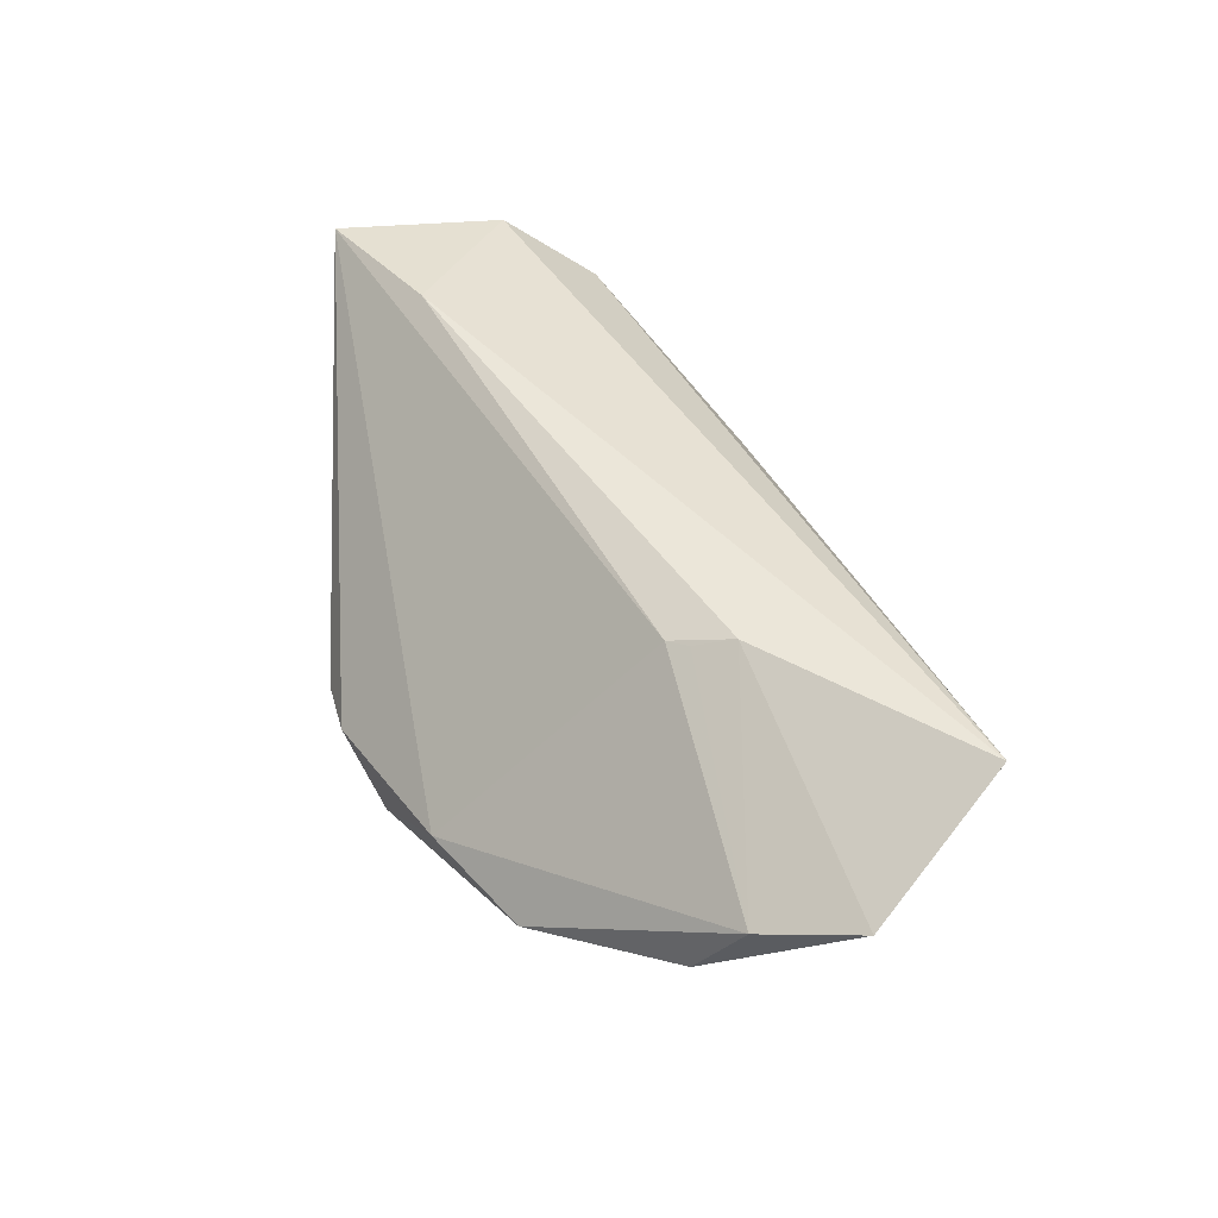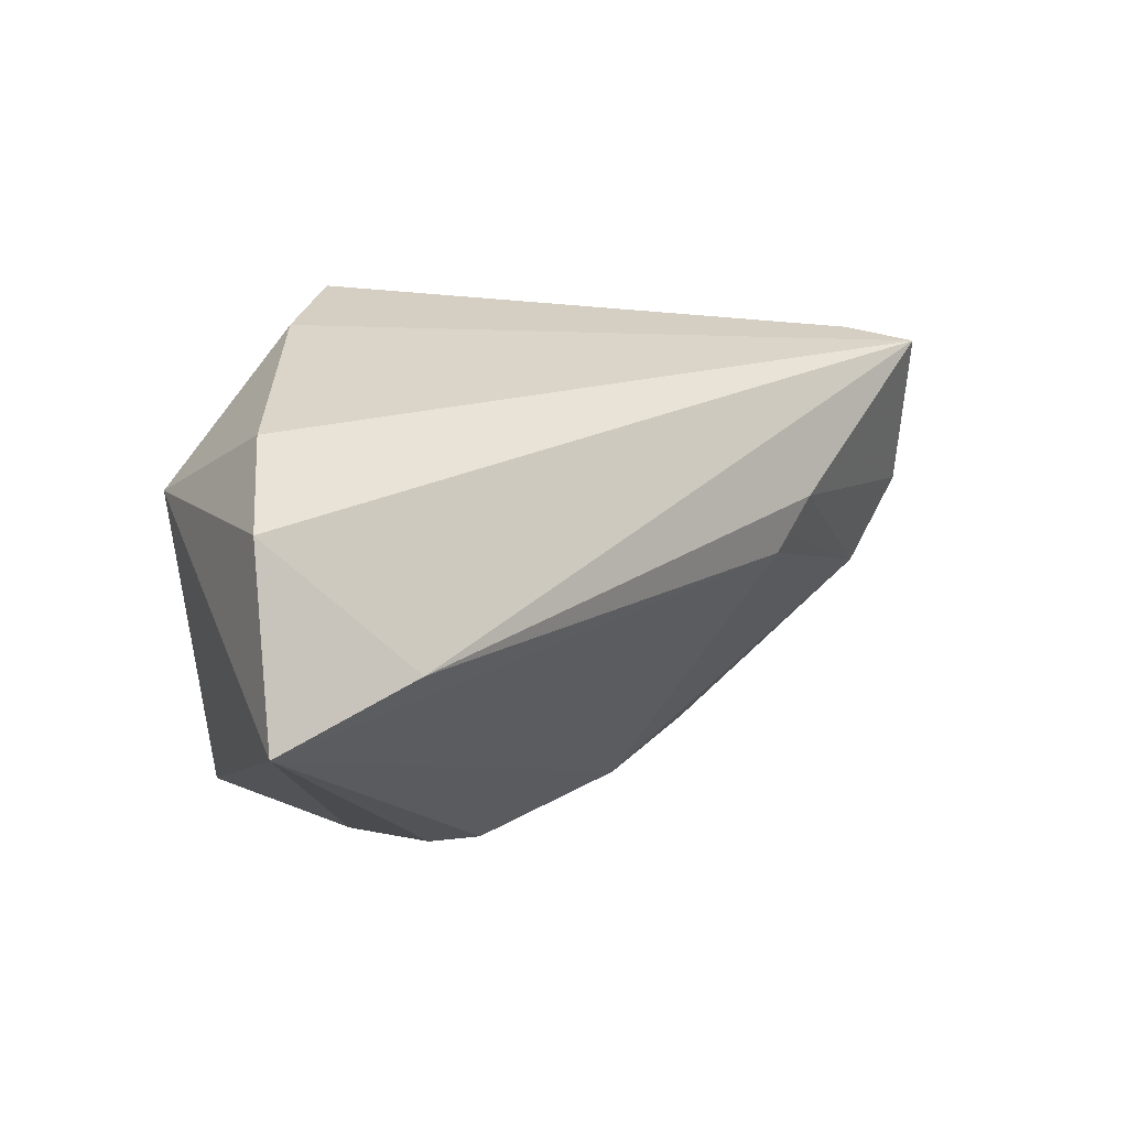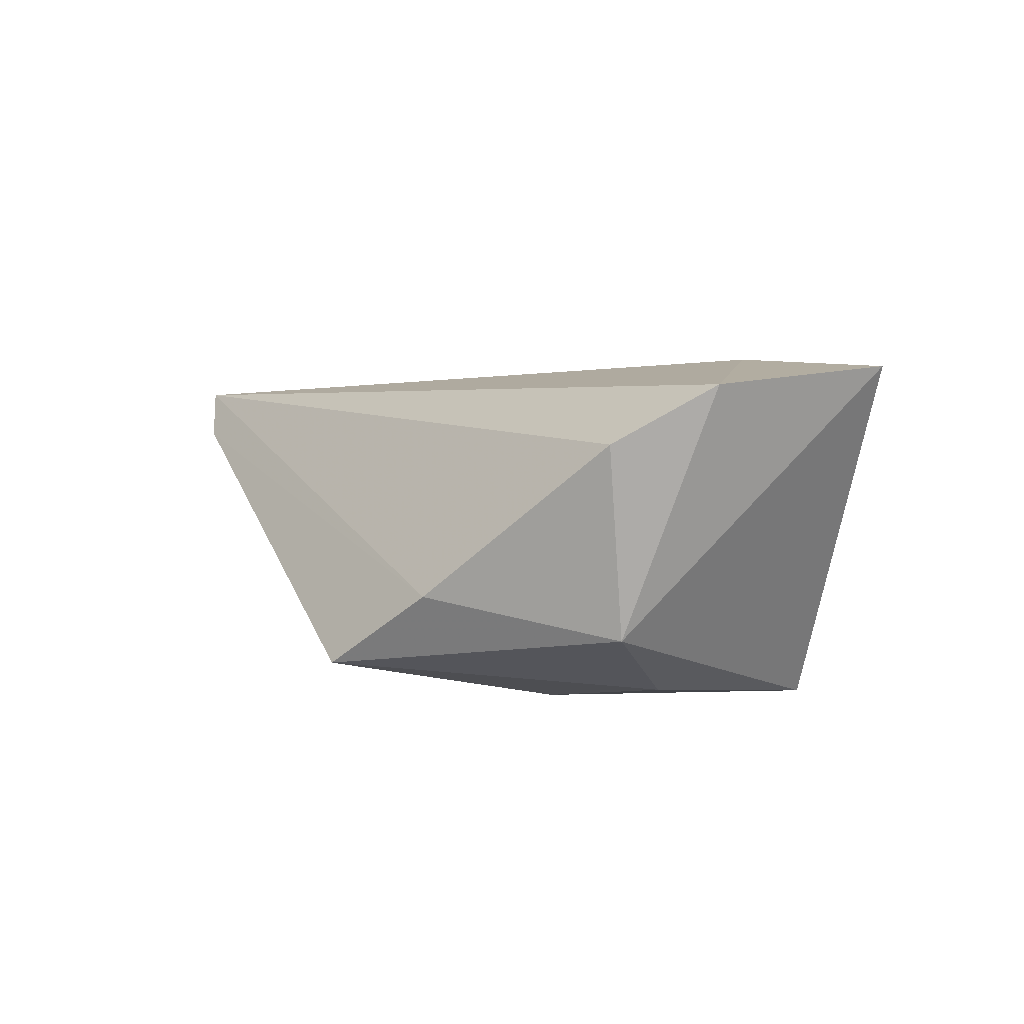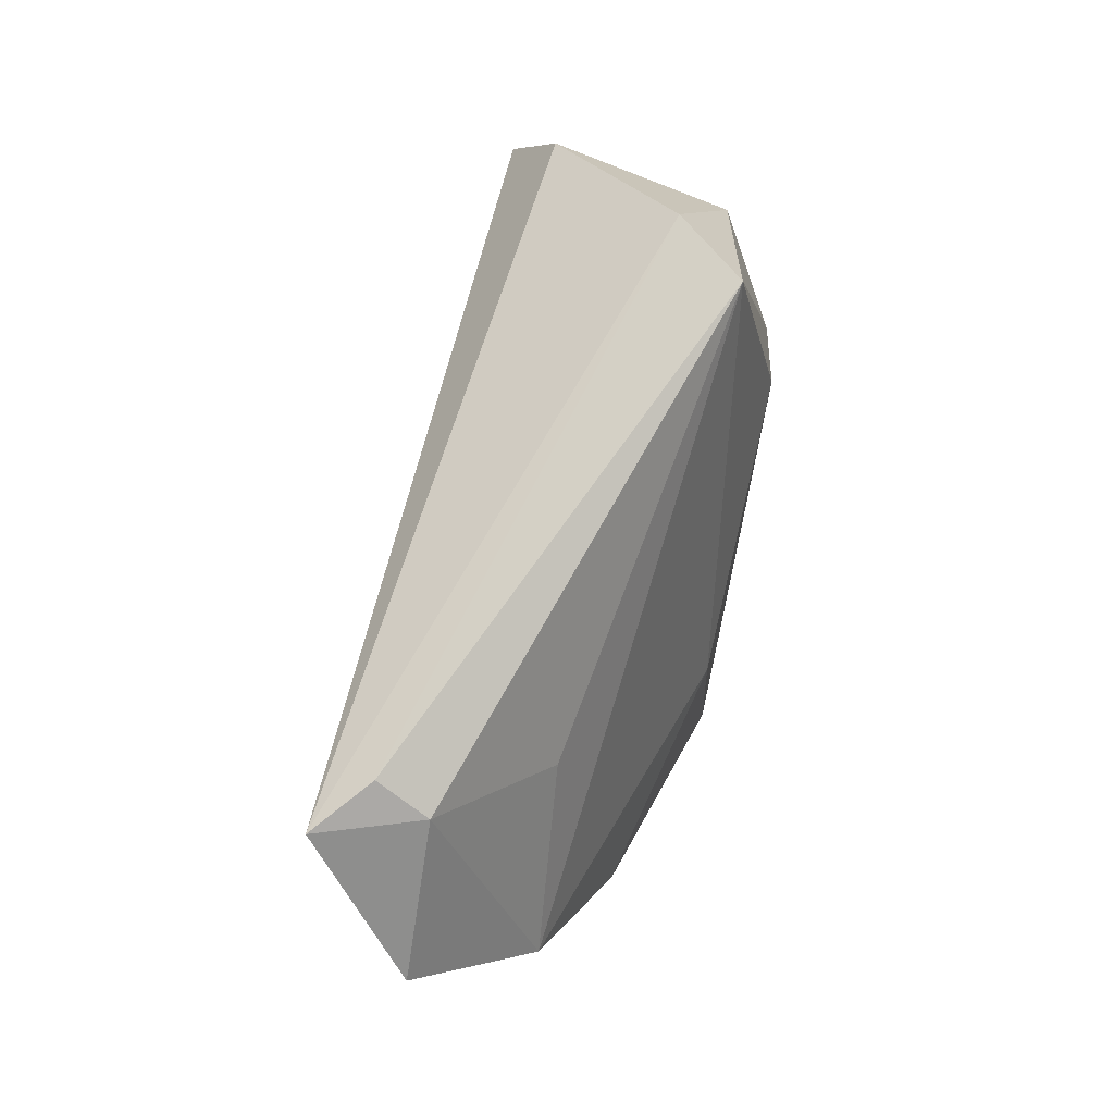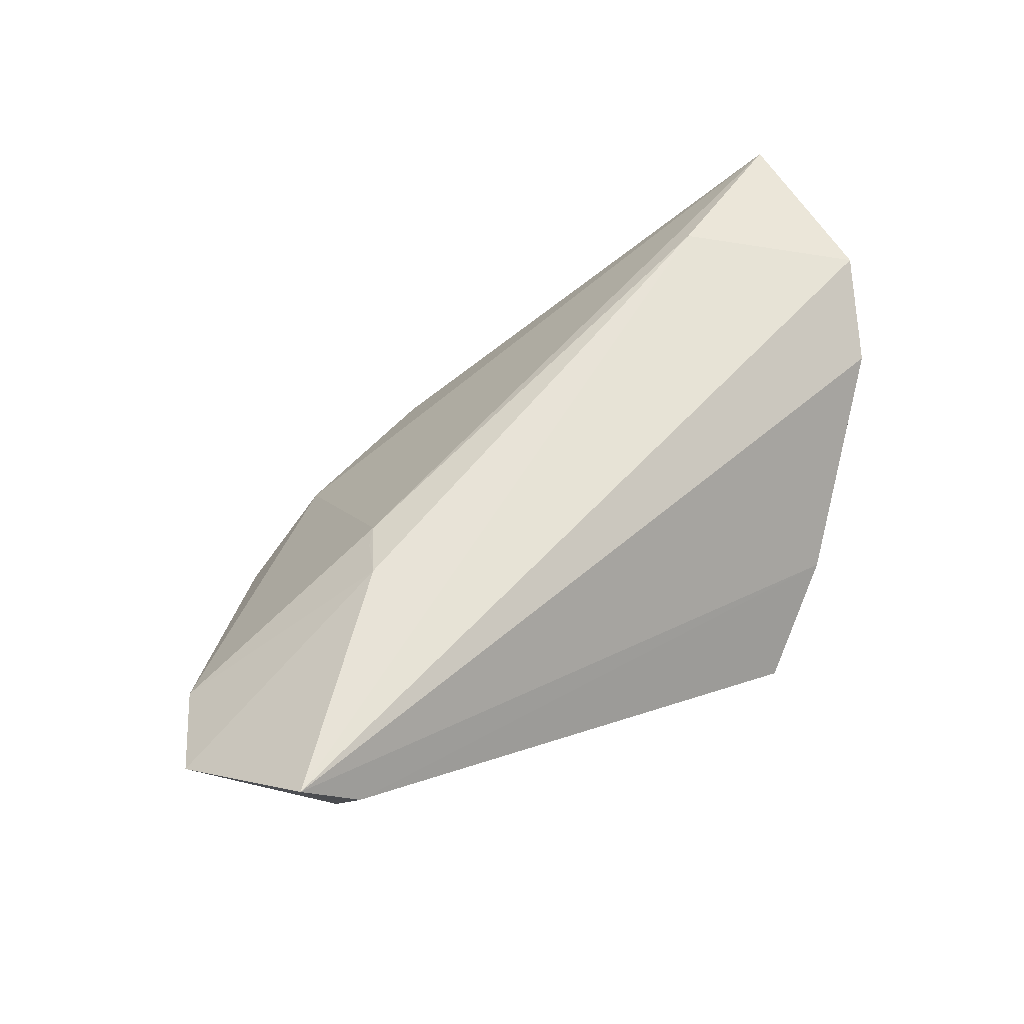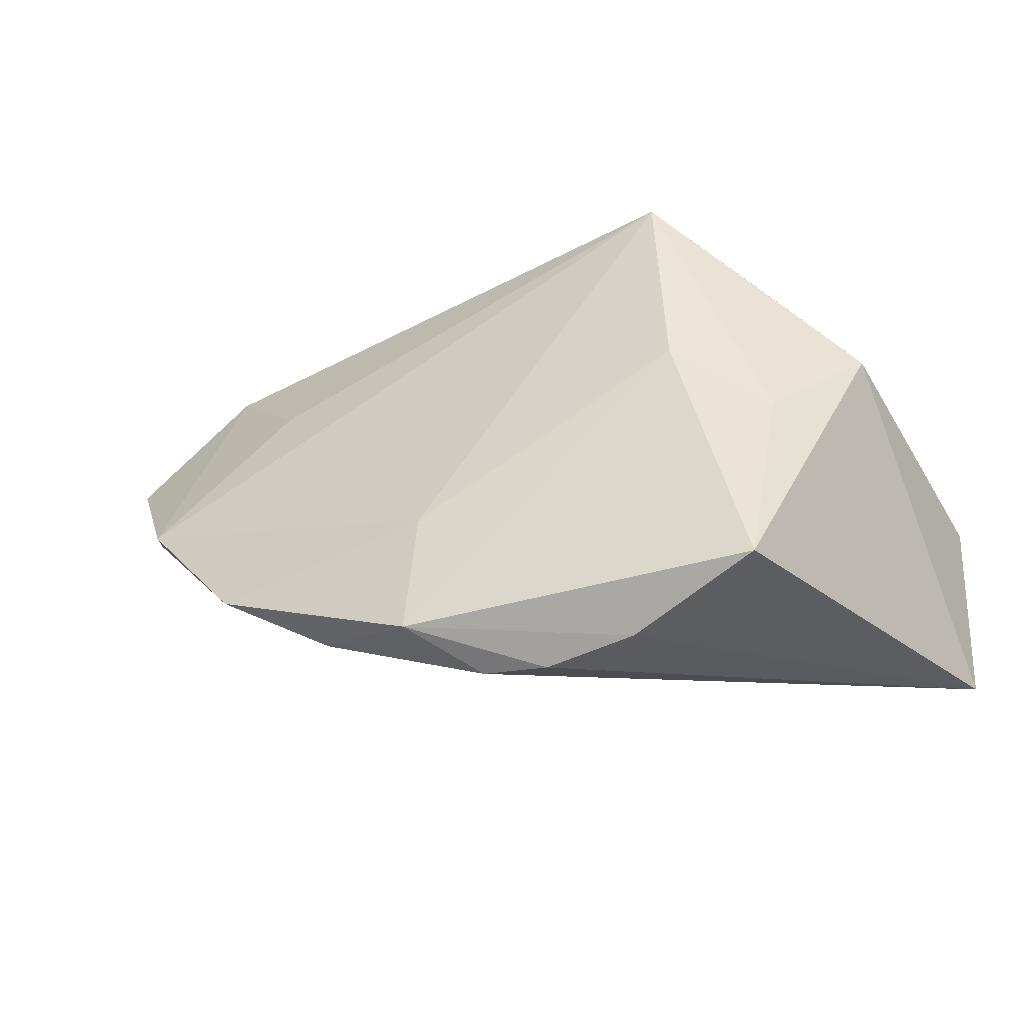
<metadata>
{"format":"obj","ext":"obj","renderer":"f3d","projection":"perspective","resolution":1024,"background":"white","views":[{"elev":42.6,"azim":78.8,"up":"+Z"},{"elev":-6.3,"azim":-41.3,"up":"+Y"},{"elev":4.5,"azim":-111.5,"up":"+Z"},{"elev":69.1,"azim":102.5,"up":"+Y"},{"elev":56.4,"azim":150.4,"up":"+Z"},{"elev":-34.1,"azim":-163.4,"up":"+Y"}]}
</metadata>
<code>
v 0.04937 0.03364 0.01159
v 0.01384 -0.01459 -0.02012
v -0.01684 0.03364 -0.01512
v 0.06621 0.01559 0.005176
v -0.01213 -0.03317 -0.01562
v 0.02835 -0.02594 -0.01213
v 0.03895 0.01658 -0.005752
v 0.05685 -0.001312 -0.00742
v -0.01929 0.004522 -0.02073
v 0.03408 0.008505 0.01866
v -0.04534 0.008084 0.01322
v -0.04221 0.005044 -0.0105
v -0.02803 -0.02721 -0.02073
v -0.05022 -0.003601 0.02025
v 0.007042 -0.03438 -0.01394
v 0.06084 0.003825 0.001749
v -0.03147 -0.005002 -0.01869
v 0.01524 -0.0302 -0.02073
v 0.03229 0.003614 0.01684
v -0.0493 -0.02617 0.02232
v 0.05135 0.02984 0.005338
v -0.03071 -0.01712 0.02312
v -0.02853 0.02544 -0.005783
v 0.03045 0.001132 0.01639
v 0.04258 -0.01801 -0.0136
v -0.0009934 -0.03495 -0.01422
v 0.05616 0.03176 0.01751
f 20 6 24
f 21 27 4
f 15 6 20
f 18 6 15
f 4 27 10
f 16 24 6
f 4 10 16
f 1 21 3
f 27 21 1
f 3 21 7
f 22 10 27
f 20 24 22
f 24 10 22
f 23 11 27
f 23 1 3
f 27 1 23
f 20 22 14
f 27 11 14
f 14 22 27
f 18 15 26
f 26 15 20
f 18 13 9
f 9 2 18
f 3 2 9
f 18 2 25
f 25 6 18
f 25 16 6
f 19 10 24
f 24 16 19
f 19 16 10
f 11 23 12
f 12 14 11
f 12 13 20
f 20 14 12
f 12 23 3
f 5 13 18
f 18 26 5
f 20 13 5
f 5 26 20
f 8 25 2
f 3 7 8
f 8 2 3
f 4 16 8
f 16 25 8
f 8 21 4
f 8 7 21
f 17 9 13
f 13 12 17
f 3 9 17
f 17 12 3

</code>
